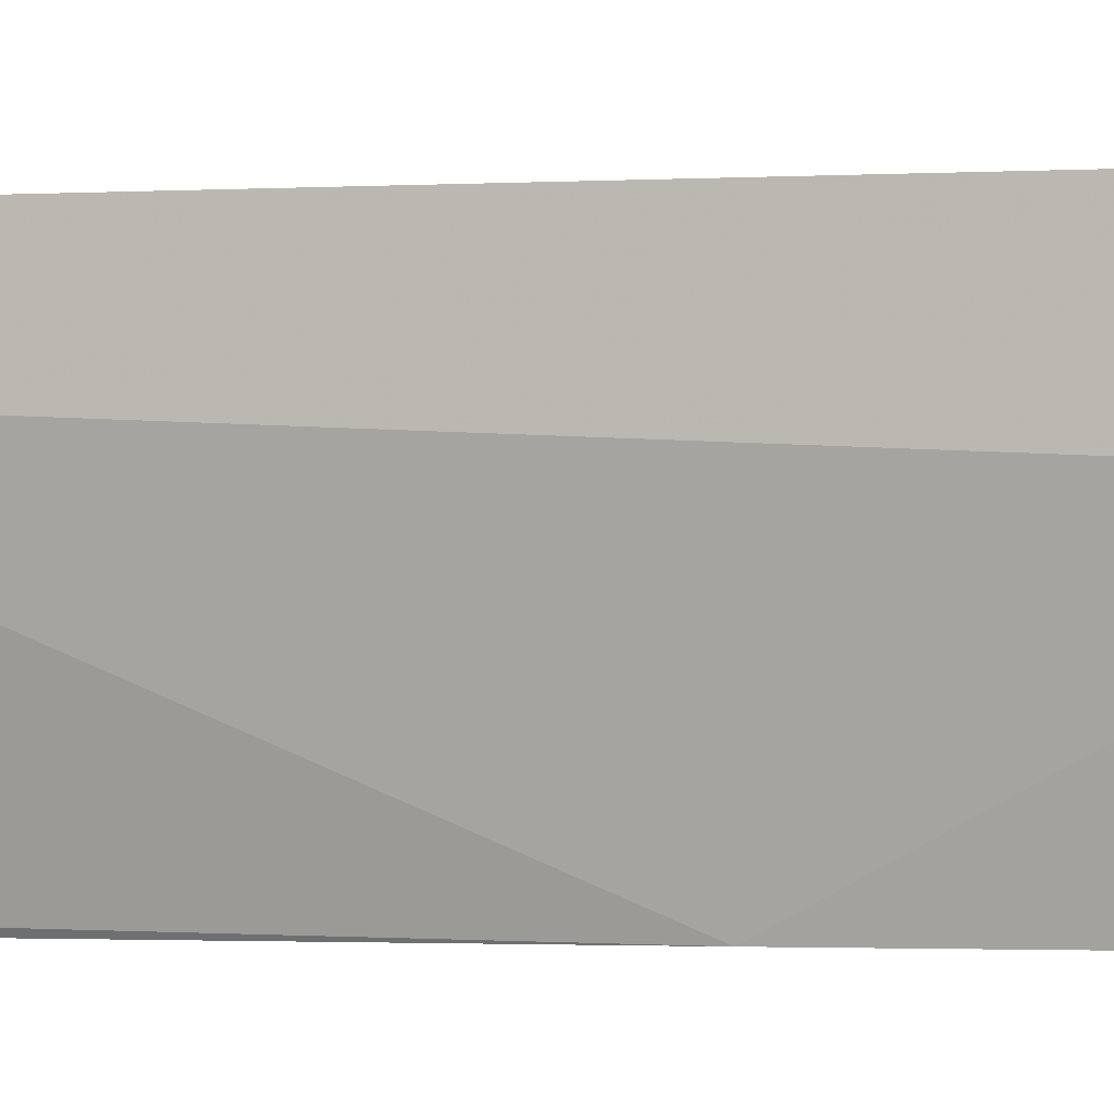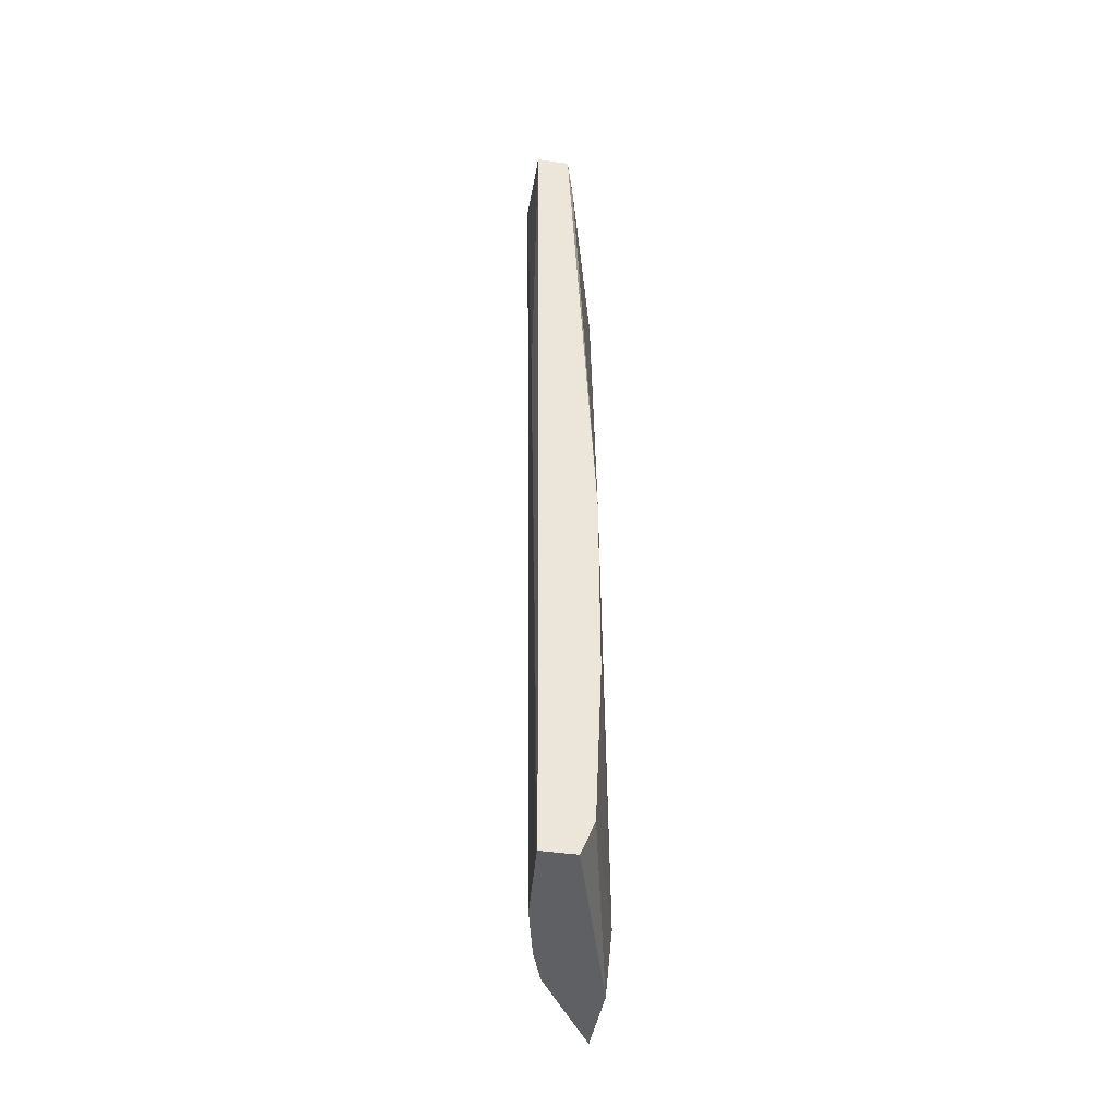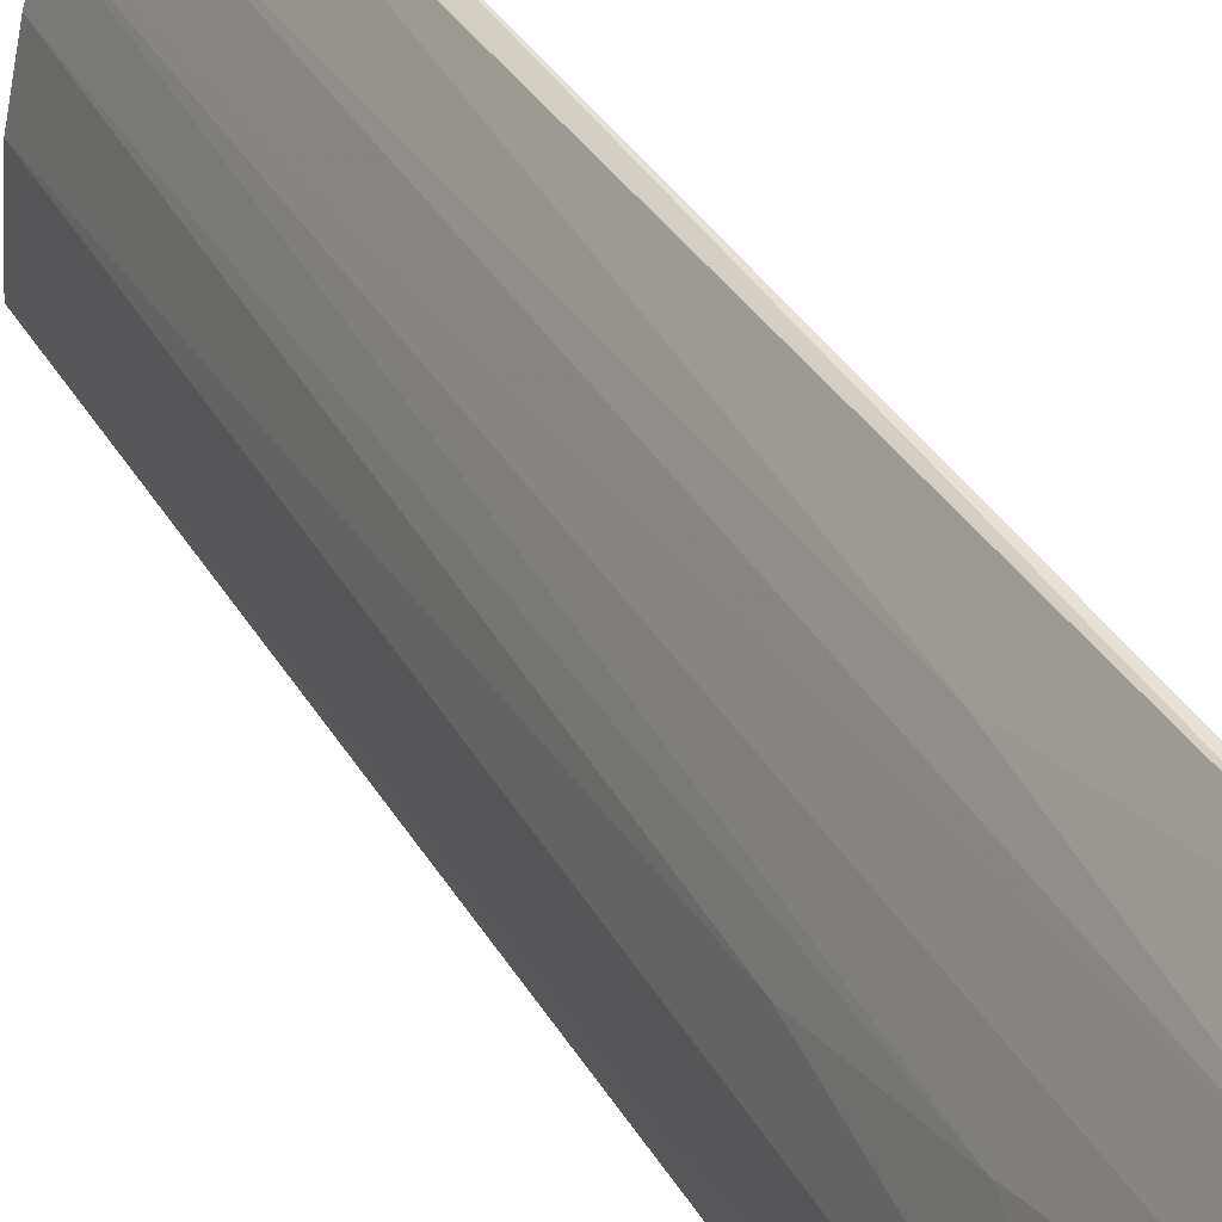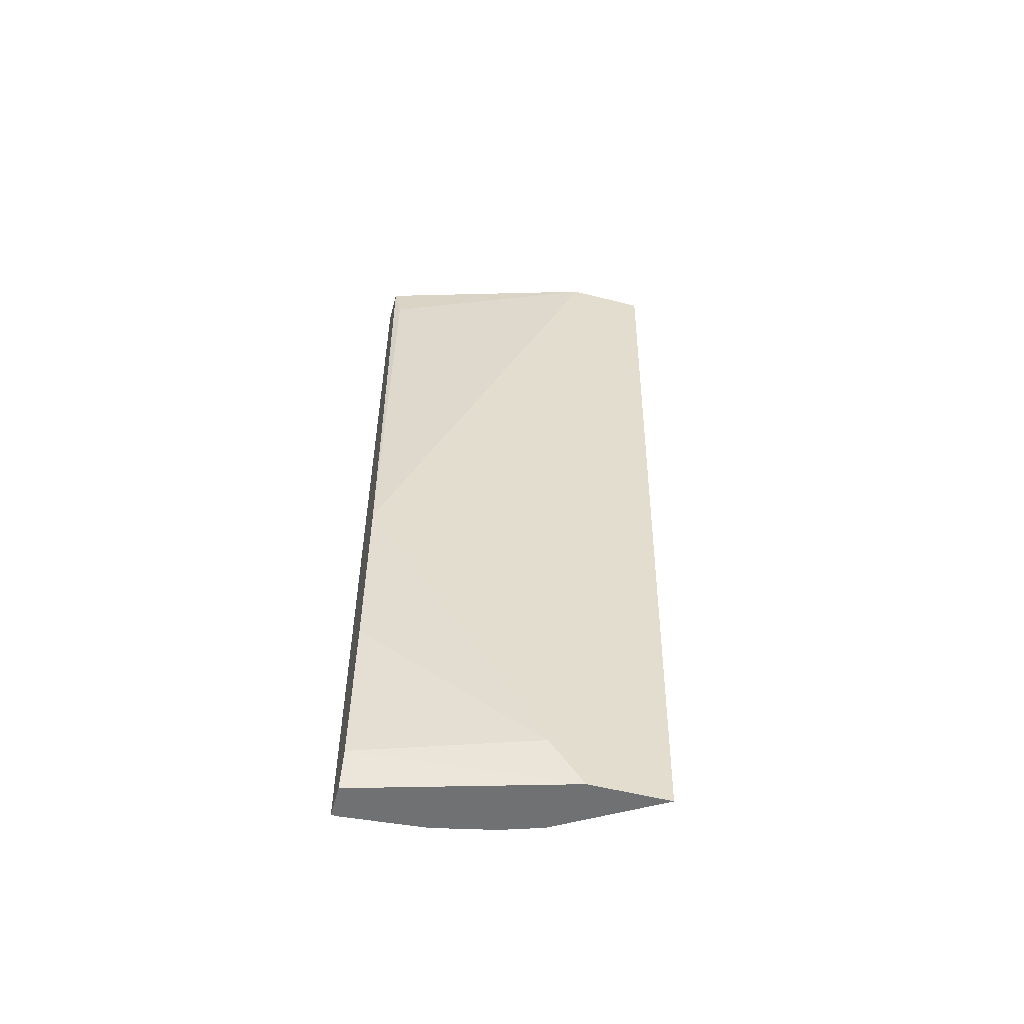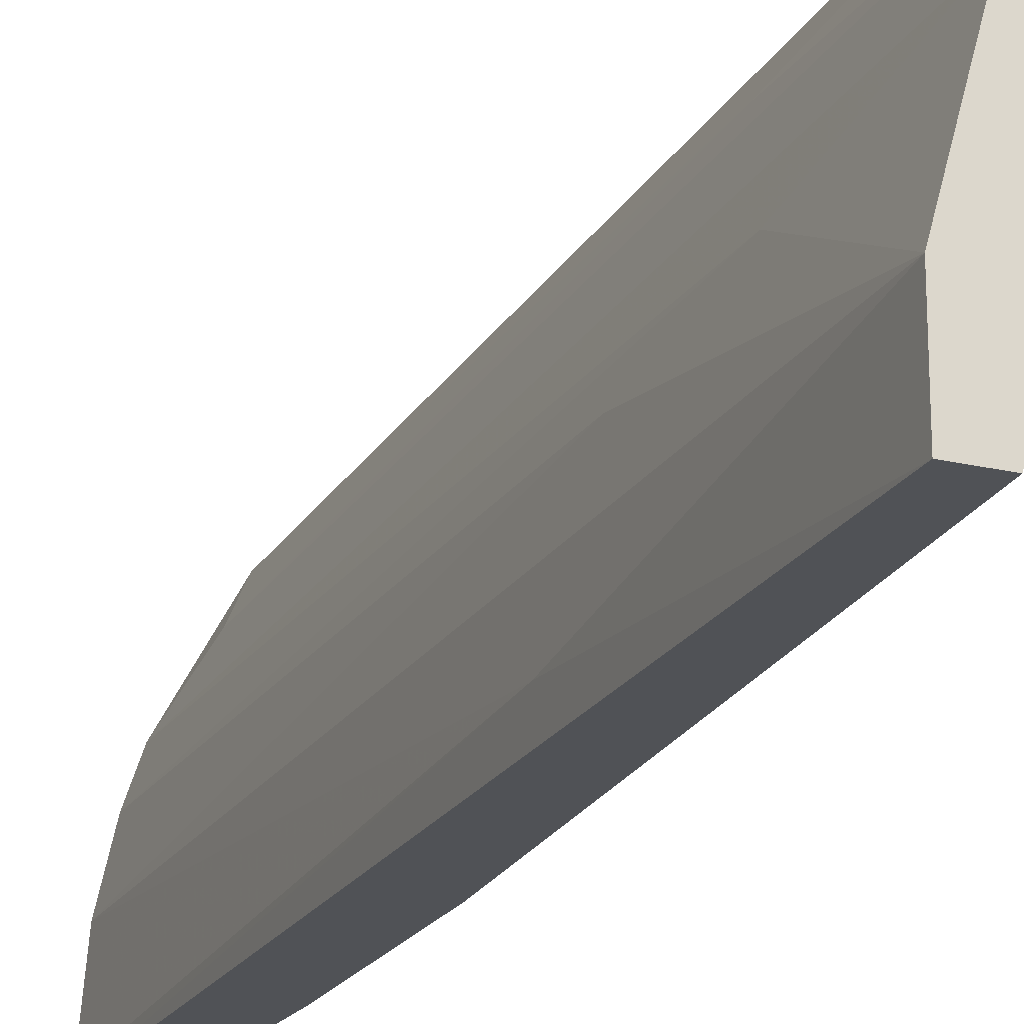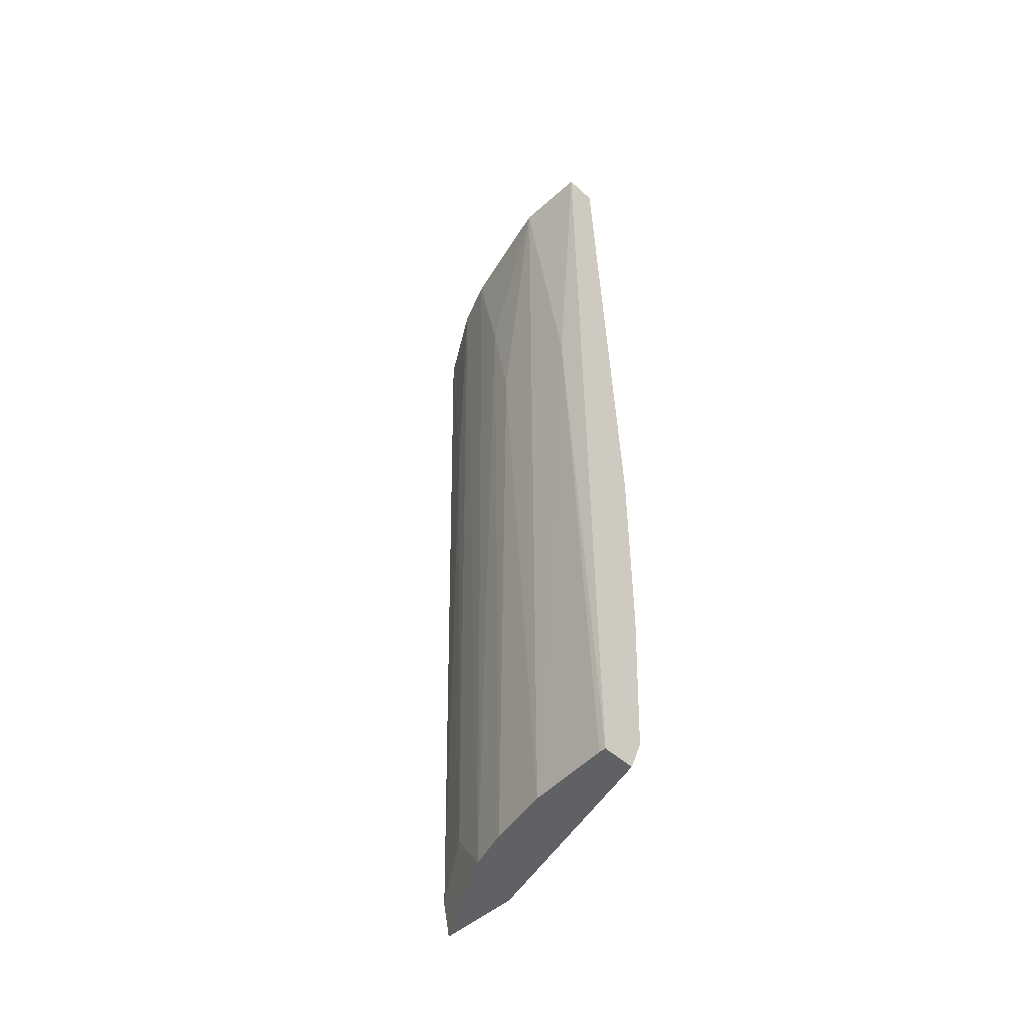
<metadata>
{"format":"obj","ext":"obj","renderer":"f3d","projection":"perspective","resolution":1024,"background":"white","views":[{"elev":-3.0,"azim":109.3,"up":"+Y"},{"elev":-43.6,"azim":-9.8,"up":"+Z"},{"elev":40.8,"azim":-29.3,"up":"+Y"},{"elev":-55.2,"azim":75.1,"up":"+Z"},{"elev":-21.1,"azim":-23.2,"up":"+Y"},{"elev":-49.0,"azim":-45.4,"up":"+Z"}]}
</metadata>
<code>
v -0.04738 -0.04846 0.06331
v -0.0501 -0.06244 0.009312
v -0.0501 -0.06205 0.009312
v -0.04466 -0.04574 0.009312
v -0.04699 -0.06244 0.03185
v -0.05049 -0.06244 0.06331
v -0.04466 -0.04924 0.06331
v -0.04893 -0.0539 0.009312
v -0.04466 -0.05234 0.01204
v -0.05049 -0.05817 0.06331
v -0.04854 -0.06244 0.06331
v -0.04466 -0.04457 0.06331
v -0.04738 -0.06244 0.01126
v -0.04544 -0.04613 0.01087
v -0.04932 -0.05351 0.05398
v -0.04816 -0.05157 0.009312
v -0.04971 -0.05739 0.009312
v -0.04505 -0.04457 0.06253
v -0.04466 -0.0504 0.009312
v -0.04816 -0.06205 0.06058
v -0.04816 -0.06244 0.009312
v -0.04854 -0.05118 0.06331
v -0.04699 -0.04885 0.01282
v -0.04699 -0.06244 0.02058
v -0.04971 -0.05506 0.0466
v -0.05049 -0.06089 0.04427
v -0.0466 -0.04729 0.04816
f 2 19 21
f 9 5 24
f 16 1 23
f 14 16 23
f 16 15 22
f 23 1 27
f 10 1 22
f 19 13 21
f 13 9 24
f 1 16 22
f 5 13 24
f 6 10 26
f 10 15 25
f 8 17 25
f 17 10 25
f 3 2 26
f 2 6 26
f 17 3 26
f 10 17 26
f 1 18 27
f 18 14 27
f 13 2 21
f 15 8 25
f 7 11 20
f 15 10 22
f 5 7 20
f 11 5 20
f 2 3 4
f 1 6 7
f 4 3 8
f 4 7 9
f 7 5 9
f 6 1 10
f 6 2 11
f 7 6 11
f 1 7 12
f 7 4 12
f 14 23 27
f 5 11 13
f 4 8 16
f 14 4 16
f 8 15 16
f 8 3 17
f 1 12 18
f 12 4 18
f 4 14 18
f 2 4 19
f 4 9 19
f 11 2 13
f 9 13 19

</code>
